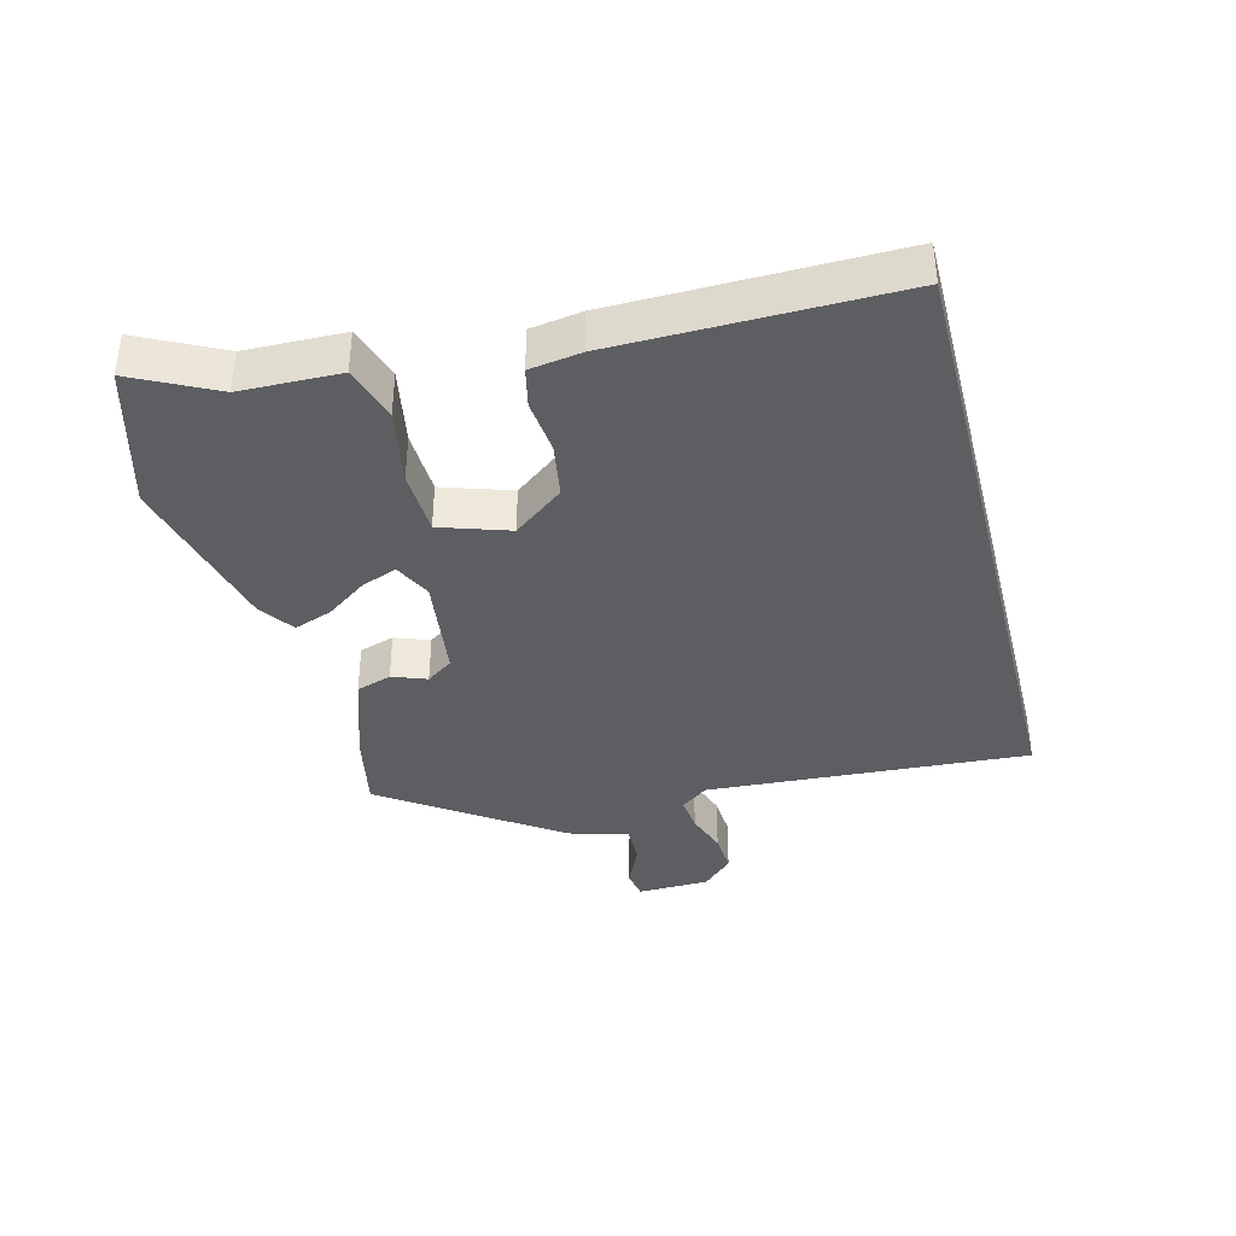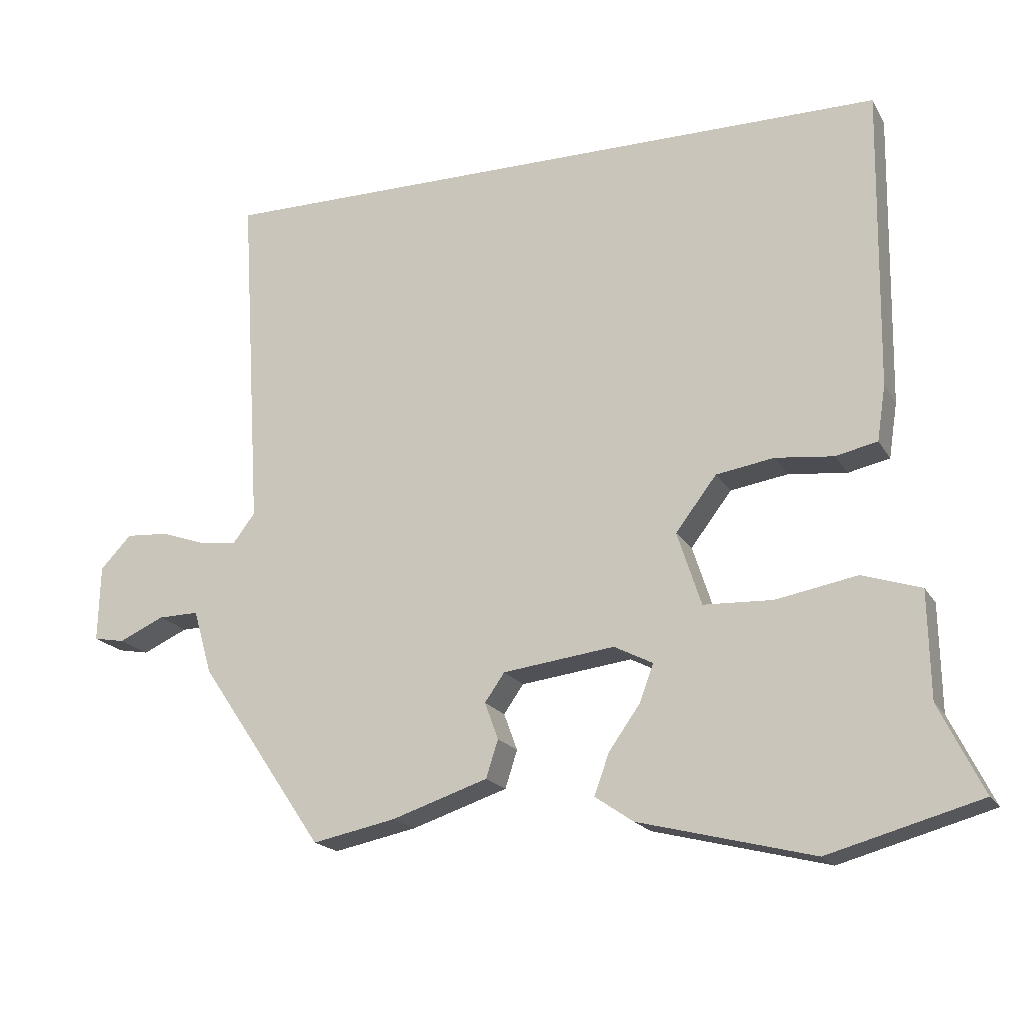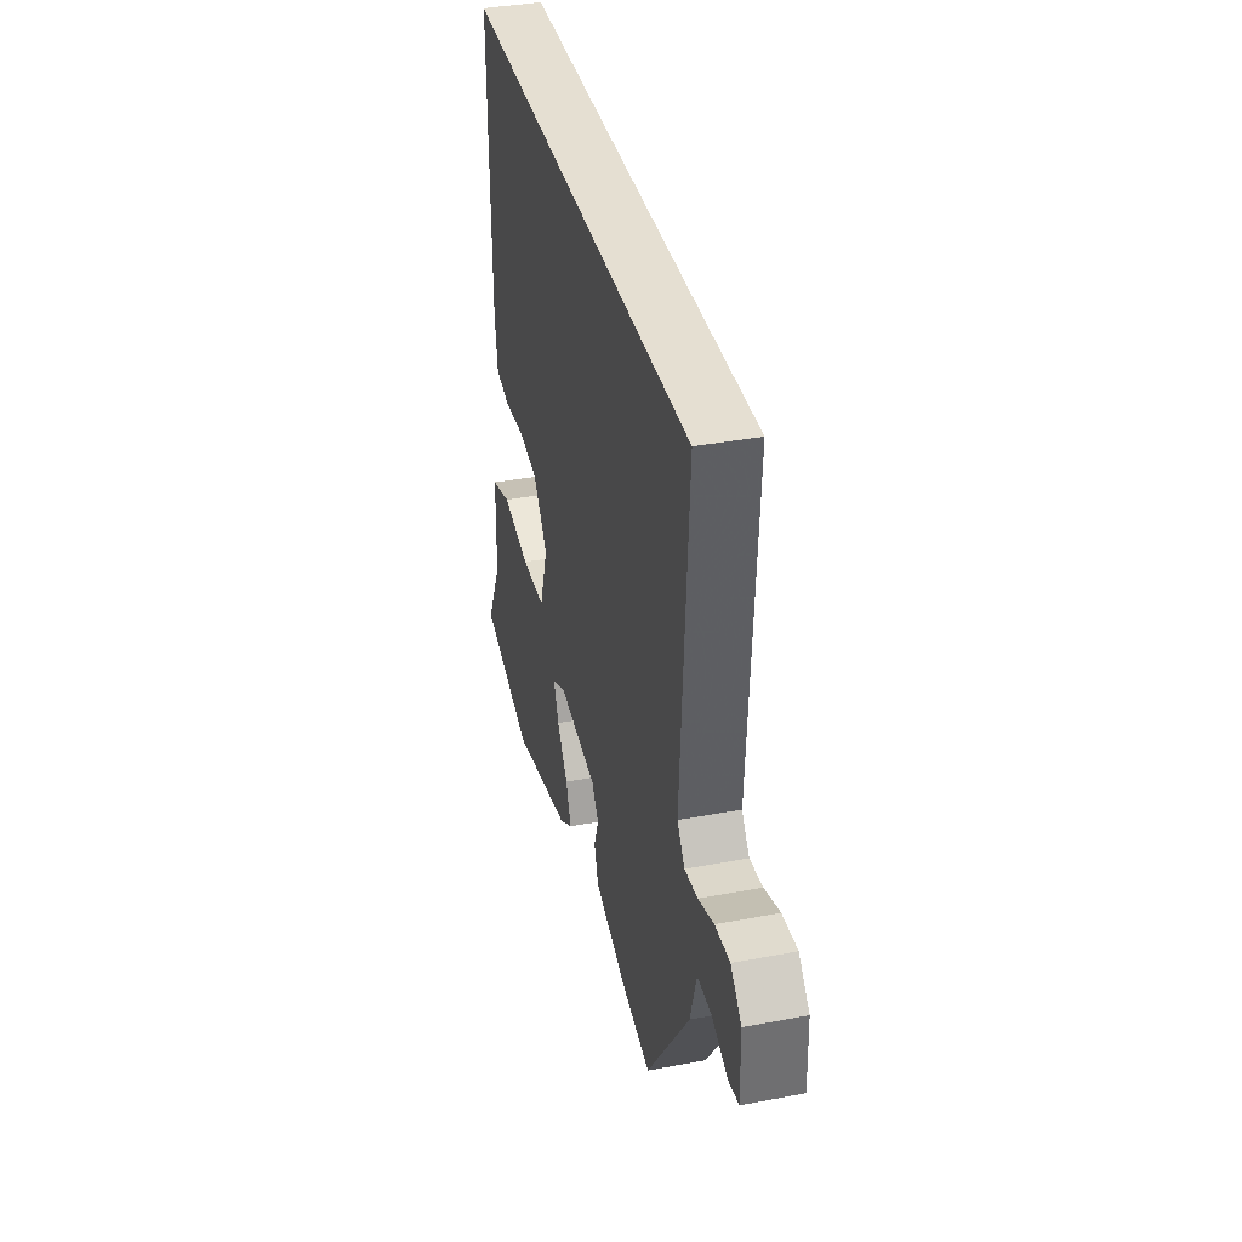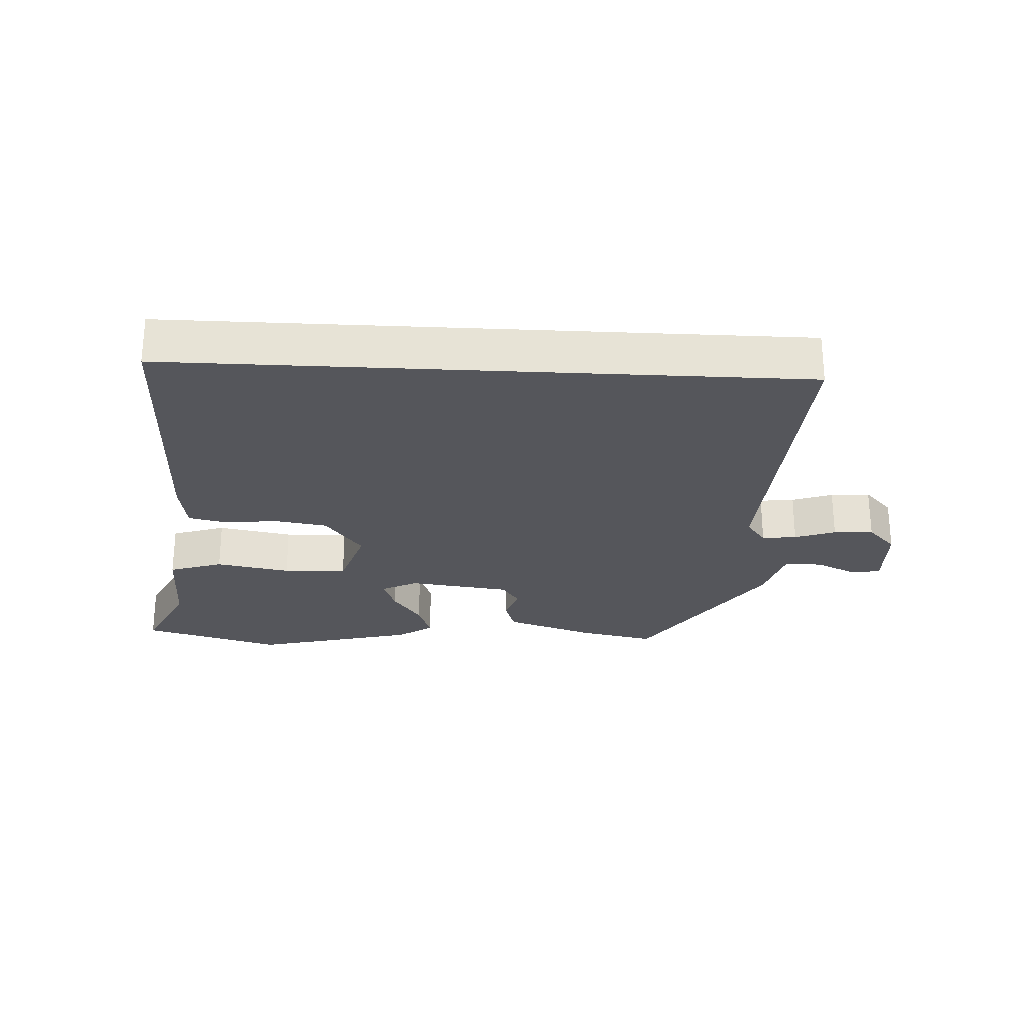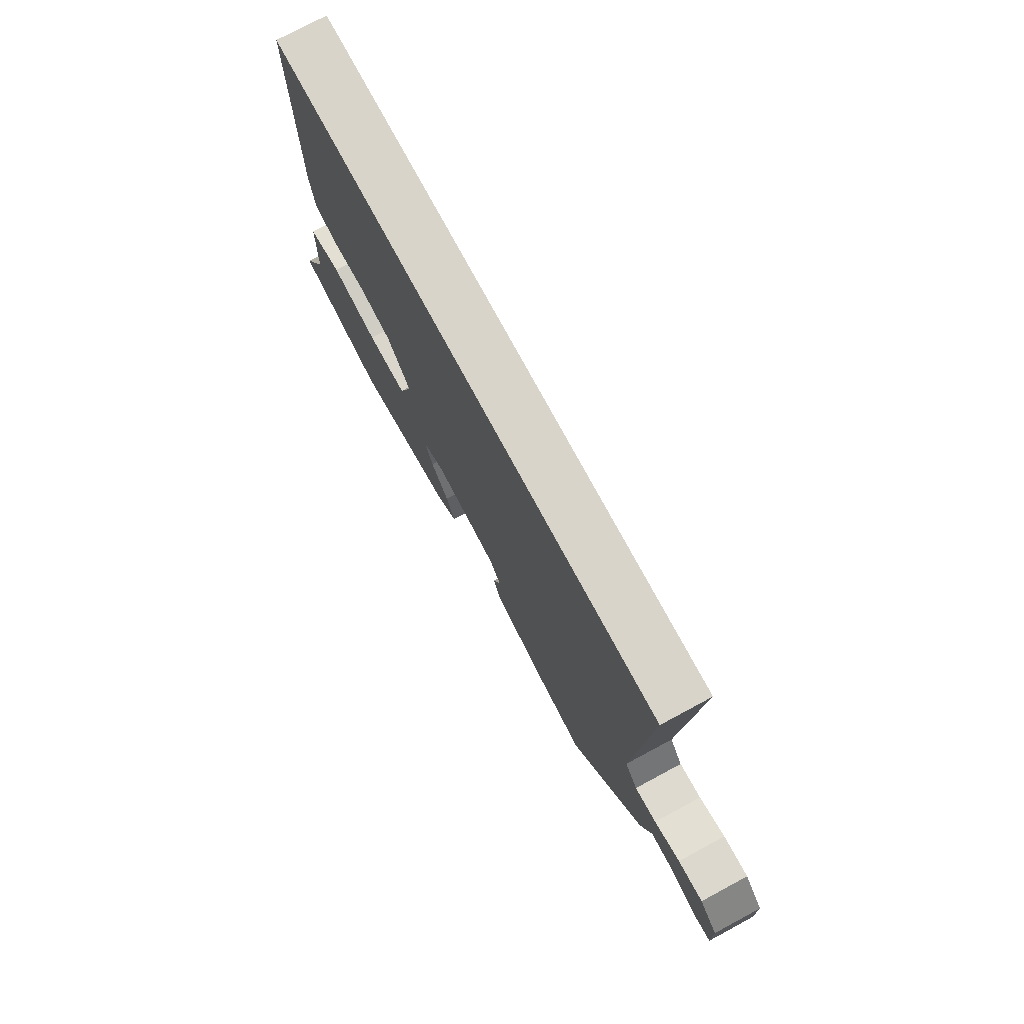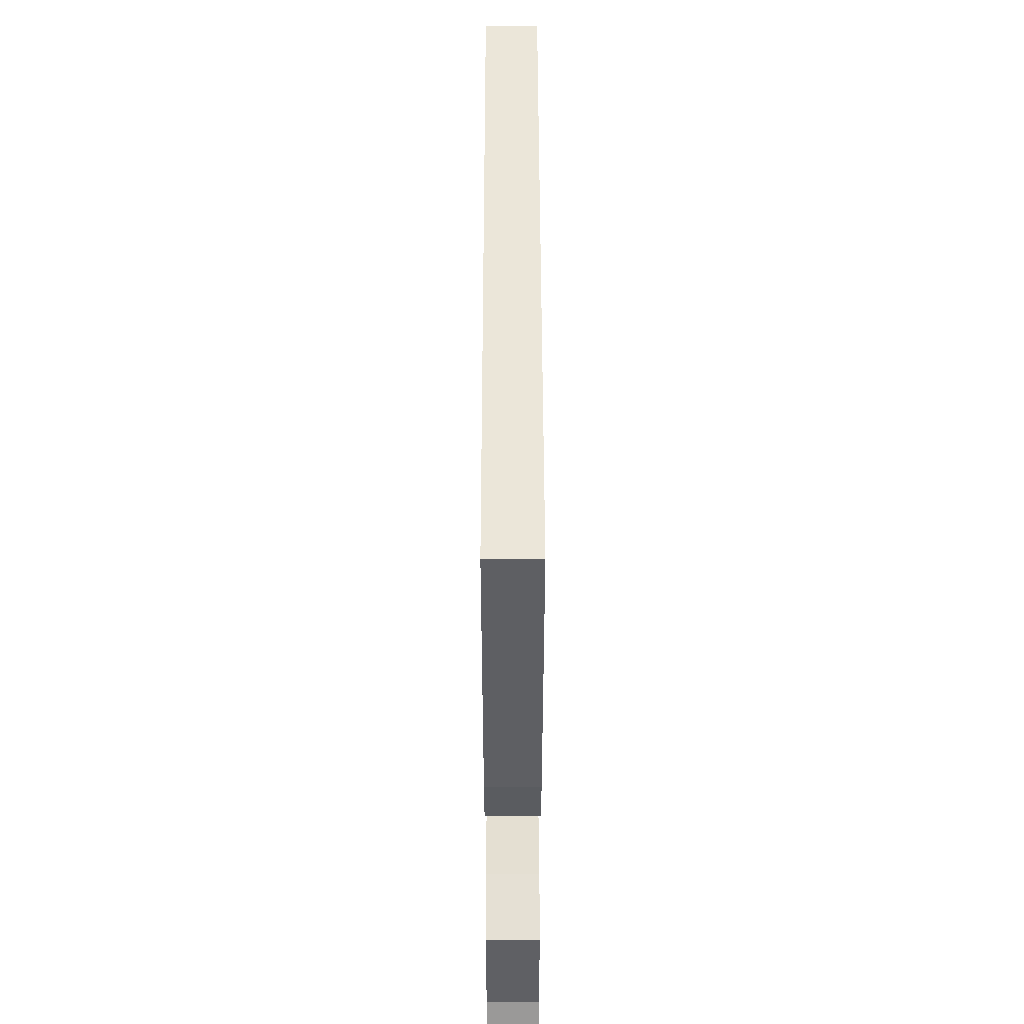
<metadata>
{"format":"obj","ext":"obj","renderer":"f3d","projection":"perspective","resolution":1024,"background":"white","views":[{"elev":-38.6,"azim":-75.7,"up":"+Y"},{"elev":-18.7,"azim":-158.3,"up":"+Z"},{"elev":37.3,"azim":76.3,"up":"+Z"},{"elev":-26.3,"azim":-3.0,"up":"+Y"},{"elev":75.4,"azim":61.7,"up":"+Z"},{"elev":47.3,"azim":-90.1,"up":"+Z"}]}
</metadata>
<code>
v -0.345 0.07 -0.543
v -0.56 0.07 -0.483
v -0.498 0.07 -0.358
v -0.495 0.07 -0.208
v -0.412 0.07 -0.181
v -0.297 0.07 -0.202
v -0.199 0.07 -0.198
v -0.165 0.07 -0.094
v -0.223 0.07 -0.018
v -0.305 0.07 -0.005
v -0.387 0.07 -0.014
v -0.446 0.07 -0.001
v -0.458 0.07 0.077
v -0.464 0.07 0.5
v 0.508 0.07 0.5
v 0.478 0.07 0.014
v 0.509 0.07 -0.027
v 0.562 0.07 -0.021
v 0.625 0.07 0.001
v 0.686 0.07 0.005
v 0.73 0.07 -0.041
v 0.733 0.07 -0.149
v 0.689 0.07 -0.157
v 0.625 0.07 -0.128
v 0.567 0.07 -0.127
v 0.541 0.07 -0.217
v 0.364 0.07 -0.477
v 0.246 0.07 -0.453
v 0.11 0.07 -0.408
v 0.093 0.07 -0.355
v 0.112 0.07 -0.303
v 0.084 0.07 -0.263
v -0.074 0.07 -0.243
v -0.129 0.07 -0.271
v -0.109 0.07 -0.324
v -0.065 0.07 -0.386
v -0.044 0.07 -0.444
v -0.098 0.07 -0.481
v -0.345 0 -0.543
v -0.56 0 -0.483
v -0.498 0 -0.358
v -0.495 0 -0.208
v -0.412 0 -0.181
v -0.297 0 -0.202
v -0.199 0 -0.198
v -0.165 0 -0.094
v -0.223 0 -0.018
v -0.305 0 -0.005
v -0.387 0 -0.014
v -0.446 0 -0.001
v -0.458 0 0.077
v -0.464 0 0.5
v 0.508 0 0.5
v 0.478 0 0.014
v 0.509 0 -0.027
v 0.562 0 -0.021
v 0.625 0 0.001
v 0.686 0 0.005
v 0.73 0 -0.041
v 0.733 0 -0.149
v 0.689 0 -0.157
v 0.625 0 -0.128
v 0.567 0 -0.127
v 0.541 0 -0.217
v 0.364 0 -0.477
v 0.246 0 -0.453
v 0.11 0 -0.408
v 0.093 0 -0.355
v 0.112 0 -0.303
v 0.084 0 -0.263
v -0.074 0 -0.243
v -0.129 0 -0.271
v -0.109 0 -0.324
v -0.065 0 -0.386
v -0.044 0 -0.444
v -0.098 0 -0.481
f 1 2 3
f 38 1 3
f 37 38 3
f 36 37 3
f 35 36 3
f 4 5 6
f 3 4 6
f 35 3 6
f 34 35 6
f 33 34 6 7
f 32 33 7 8
f 29 30 31
f 28 29 31
f 27 28 31
f 26 27 31
f 25 26 31
f 25 31 32
f 22 23 24
f 21 22 24
f 20 21 24
f 19 20 24
f 18 19 24
f 17 18 24 25
f 32 8 9
f 25 32 9
f 17 25 9
f 16 17 9
f 13 14 15
f 12 13 15
f 11 12 15
f 10 11 15
f 9 10 15 16
f 41 40 39
f 41 39 76
f 41 76 75
f 41 75 74
f 41 74 73
f 44 43 42
f 44 42 41
f 44 41 73
f 44 73 72
f 45 44 72 71
f 46 45 71 70
f 69 68 67
f 69 67 66
f 69 66 65
f 69 65 64
f 69 64 63
f 70 69 63
f 62 61 60
f 62 60 59
f 62 59 58
f 62 58 57
f 62 57 56
f 63 62 56 55
f 47 46 70
f 47 70 63
f 47 63 55
f 47 55 54
f 53 52 51
f 53 51 50
f 53 50 49
f 53 49 48
f 54 53 48 47
f 1 39 40 2
f 2 40 41 3
f 3 41 42 4
f 4 42 43 5
f 5 43 44 6
f 6 44 45 7
f 7 45 46 8
f 8 46 47 9
f 9 47 48 10
f 10 48 49 11
f 11 49 50 12
f 12 50 51 13
f 13 51 52 14
f 14 52 53 15
f 15 53 54 16
f 16 54 55 17
f 17 55 56 18
f 18 56 57 19
f 19 57 58 20
f 20 58 59 21
f 21 59 60 22
f 22 60 61 23
f 23 61 62 24
f 24 62 63 25
f 25 63 64 26
f 26 64 65 27
f 27 65 66 28
f 28 66 67 29
f 29 67 68 30
f 30 68 69 31
f 31 69 70 32
f 32 70 71 33
f 33 71 72 34
f 34 72 73 35
f 35 73 74 36
f 36 74 75 37
f 37 75 76 38
f 38 76 39 1

</code>
